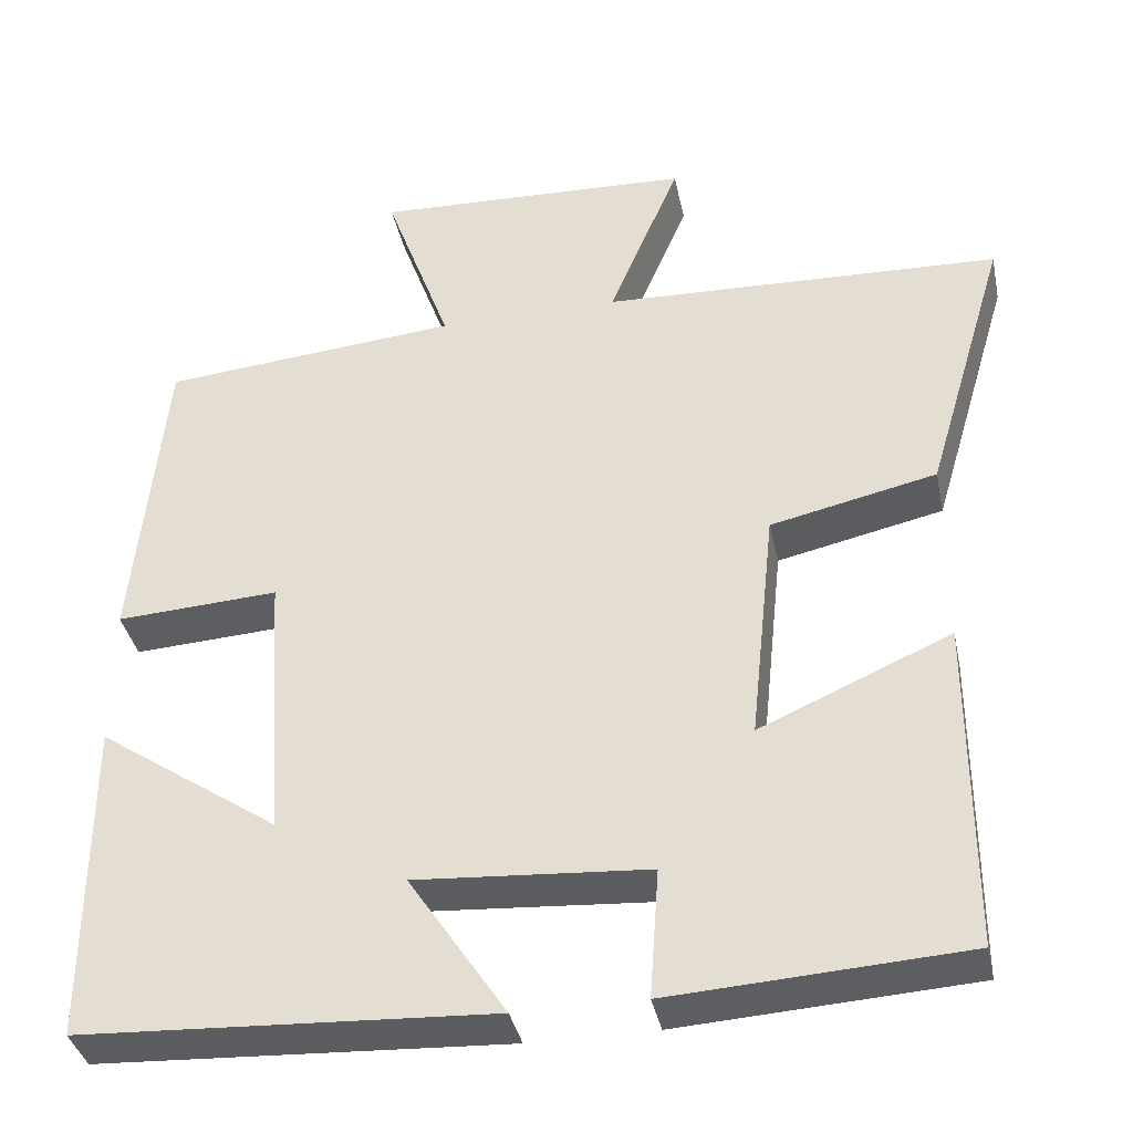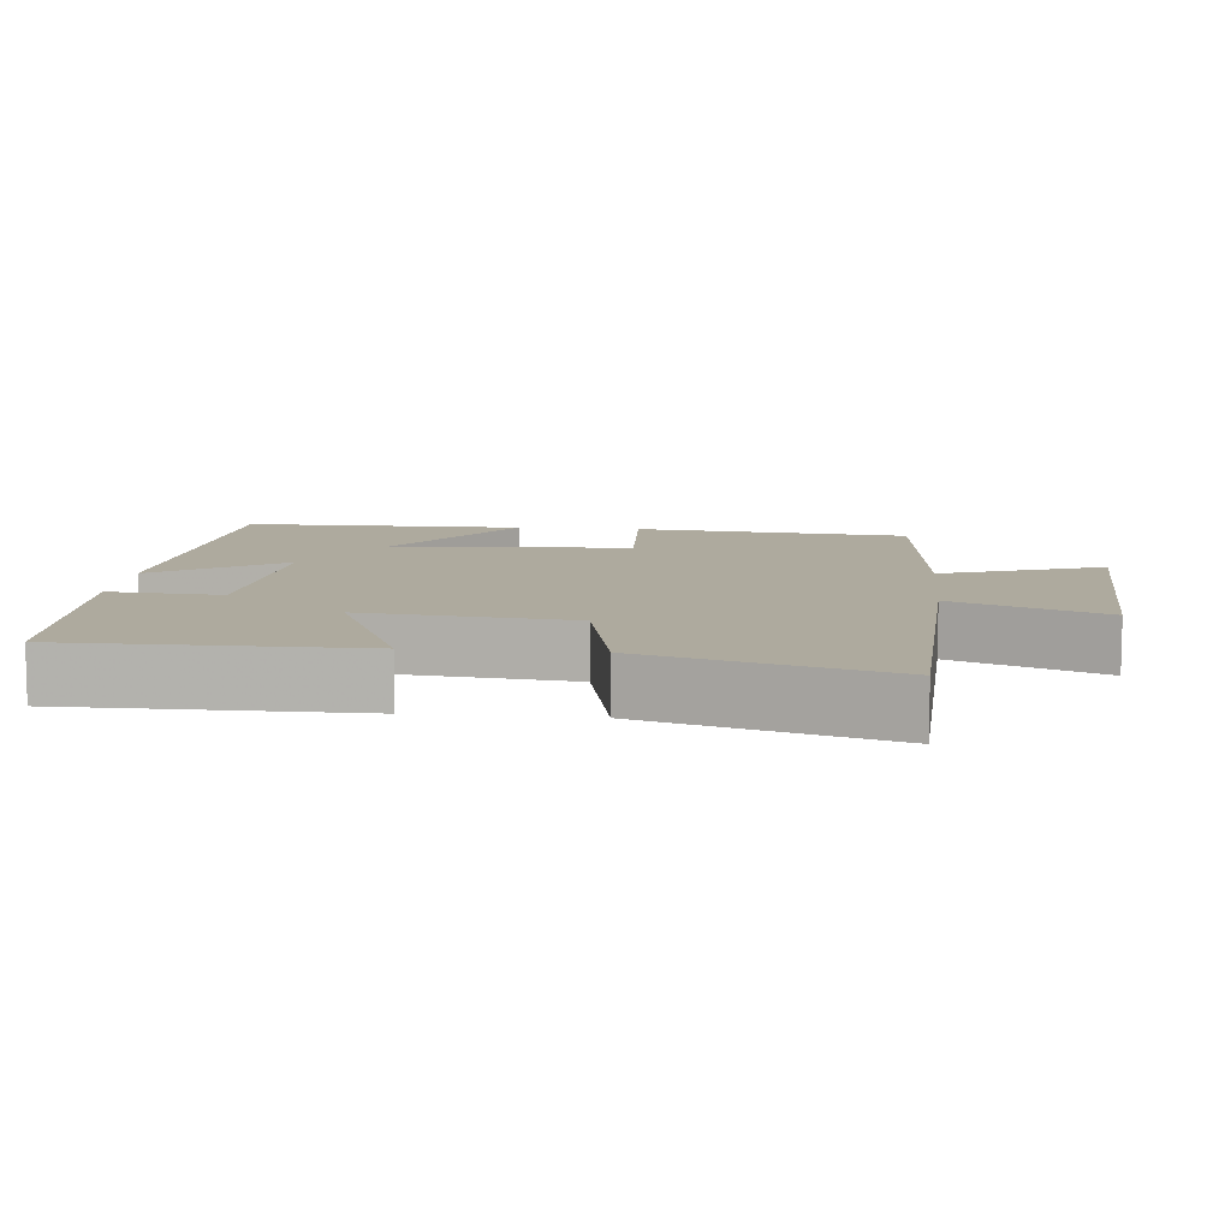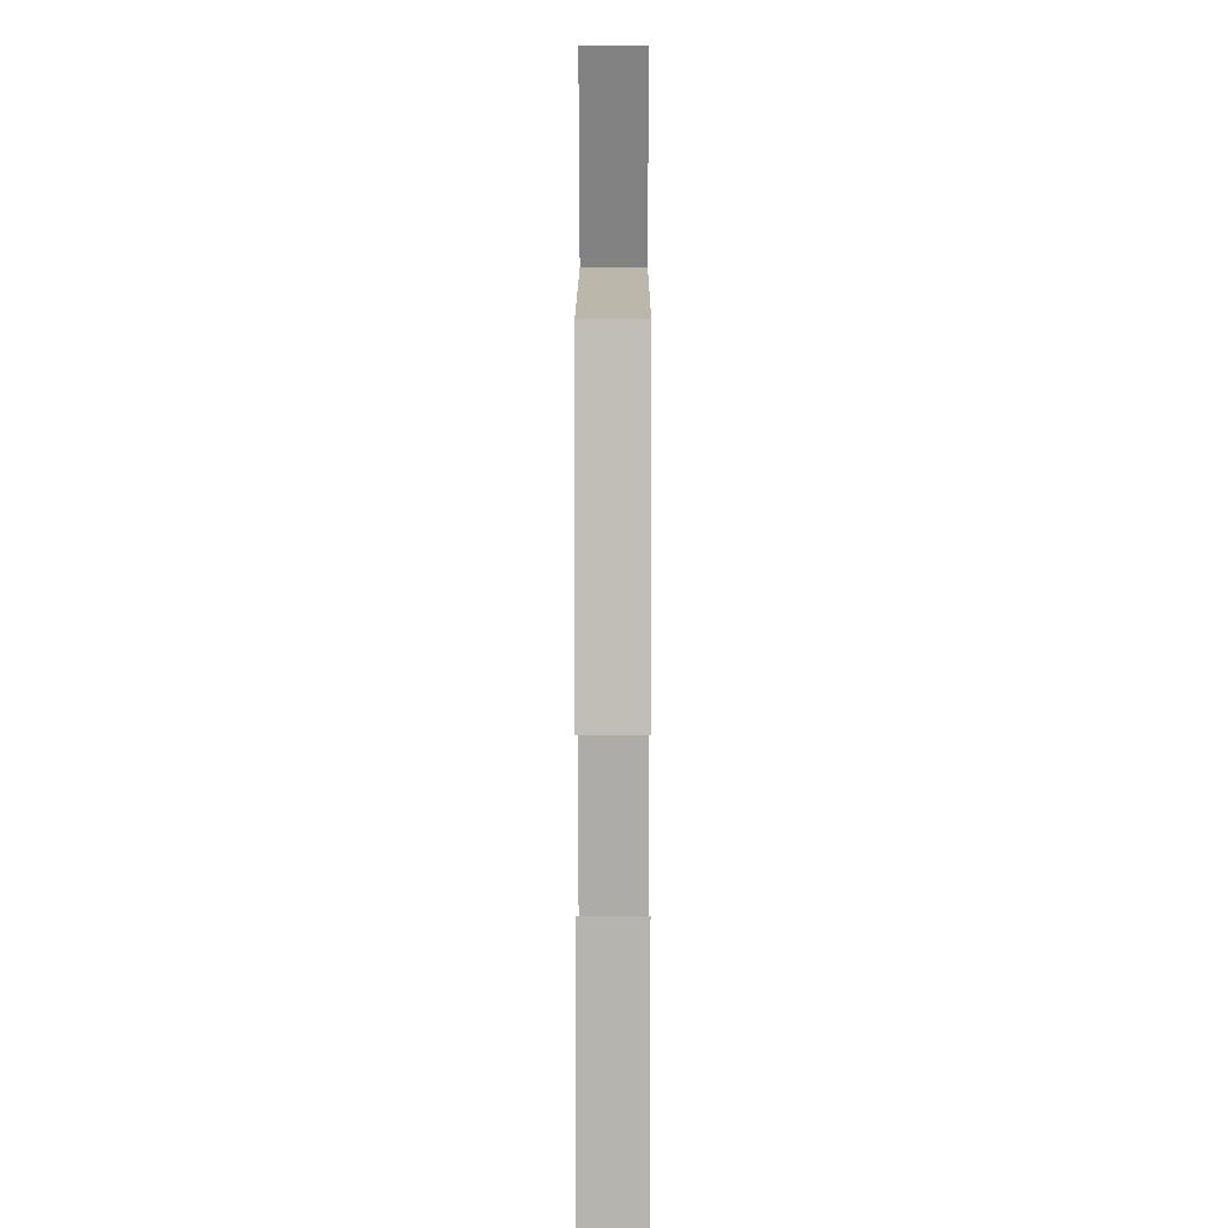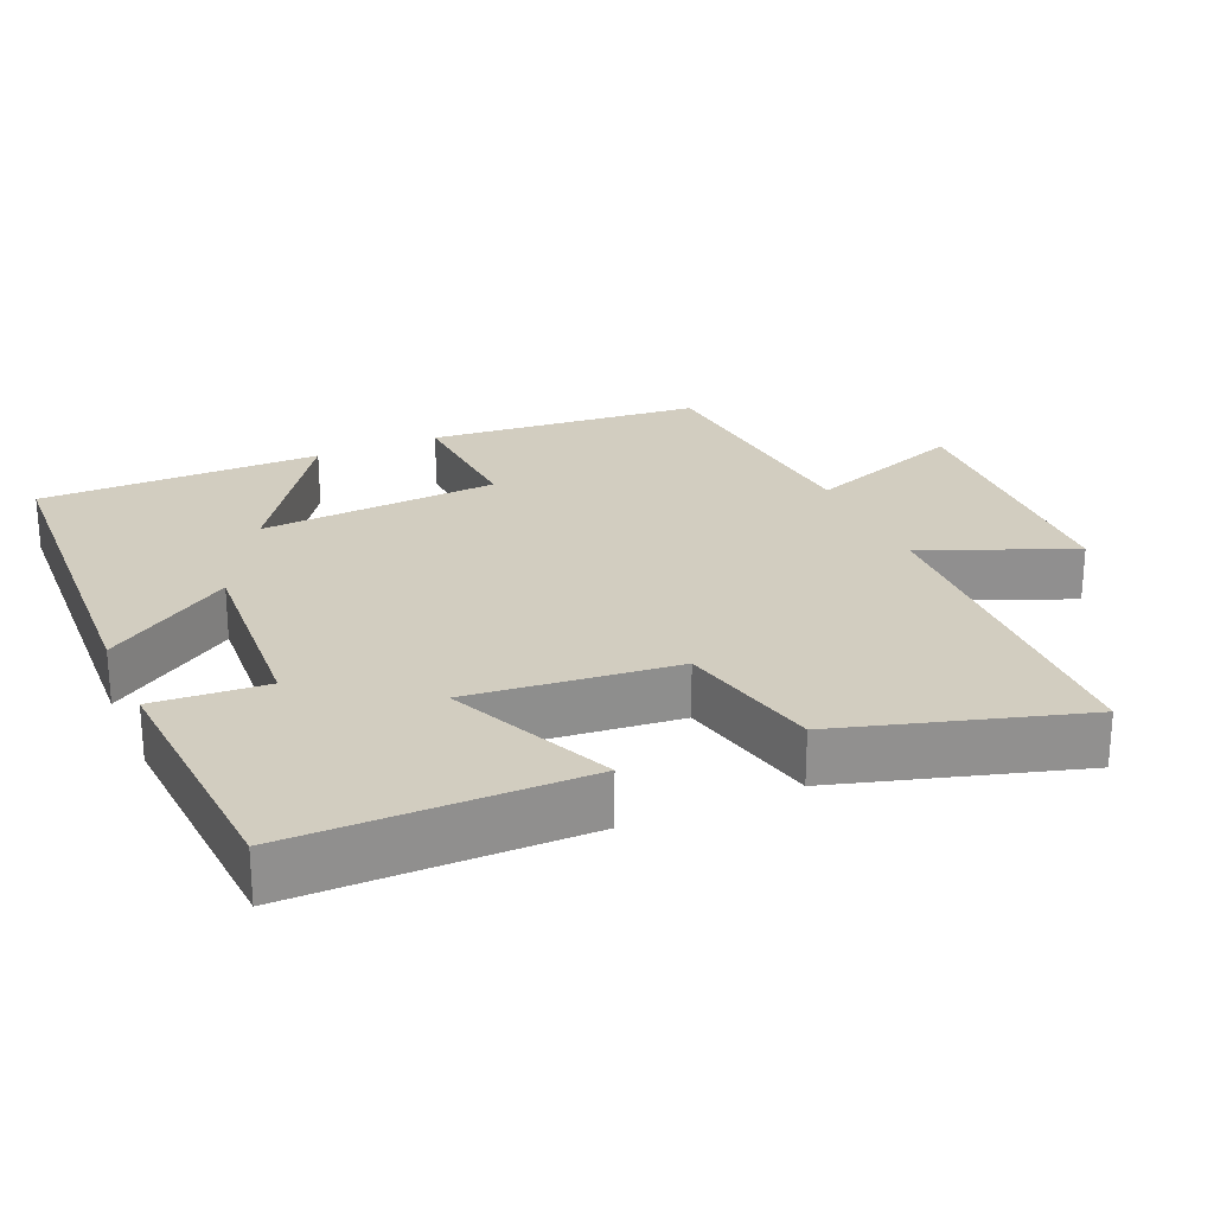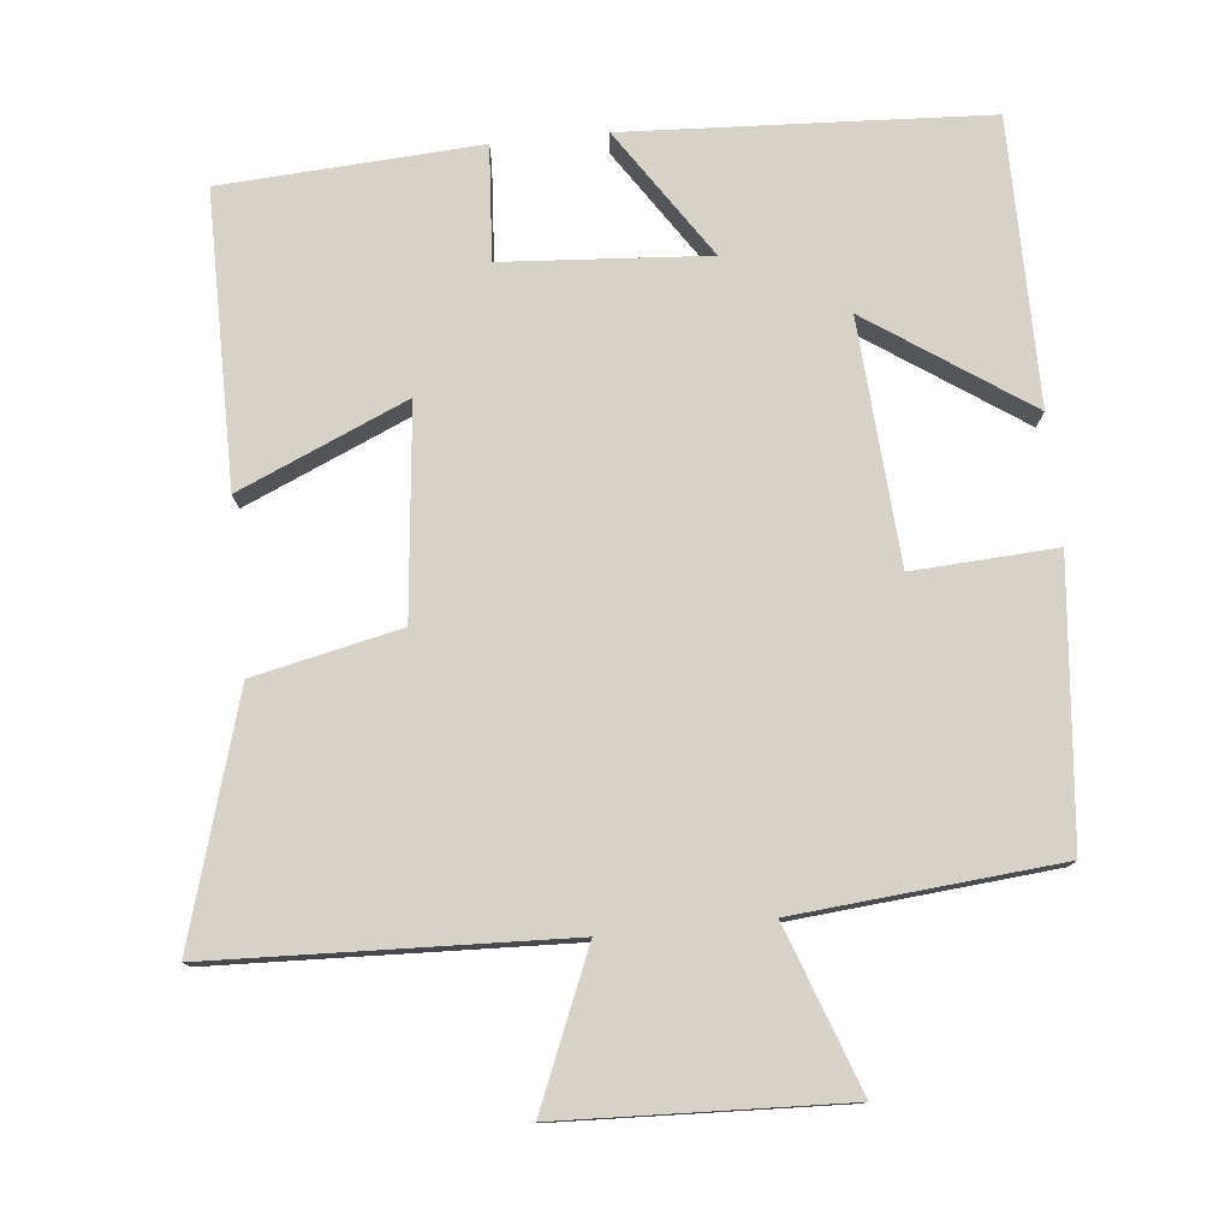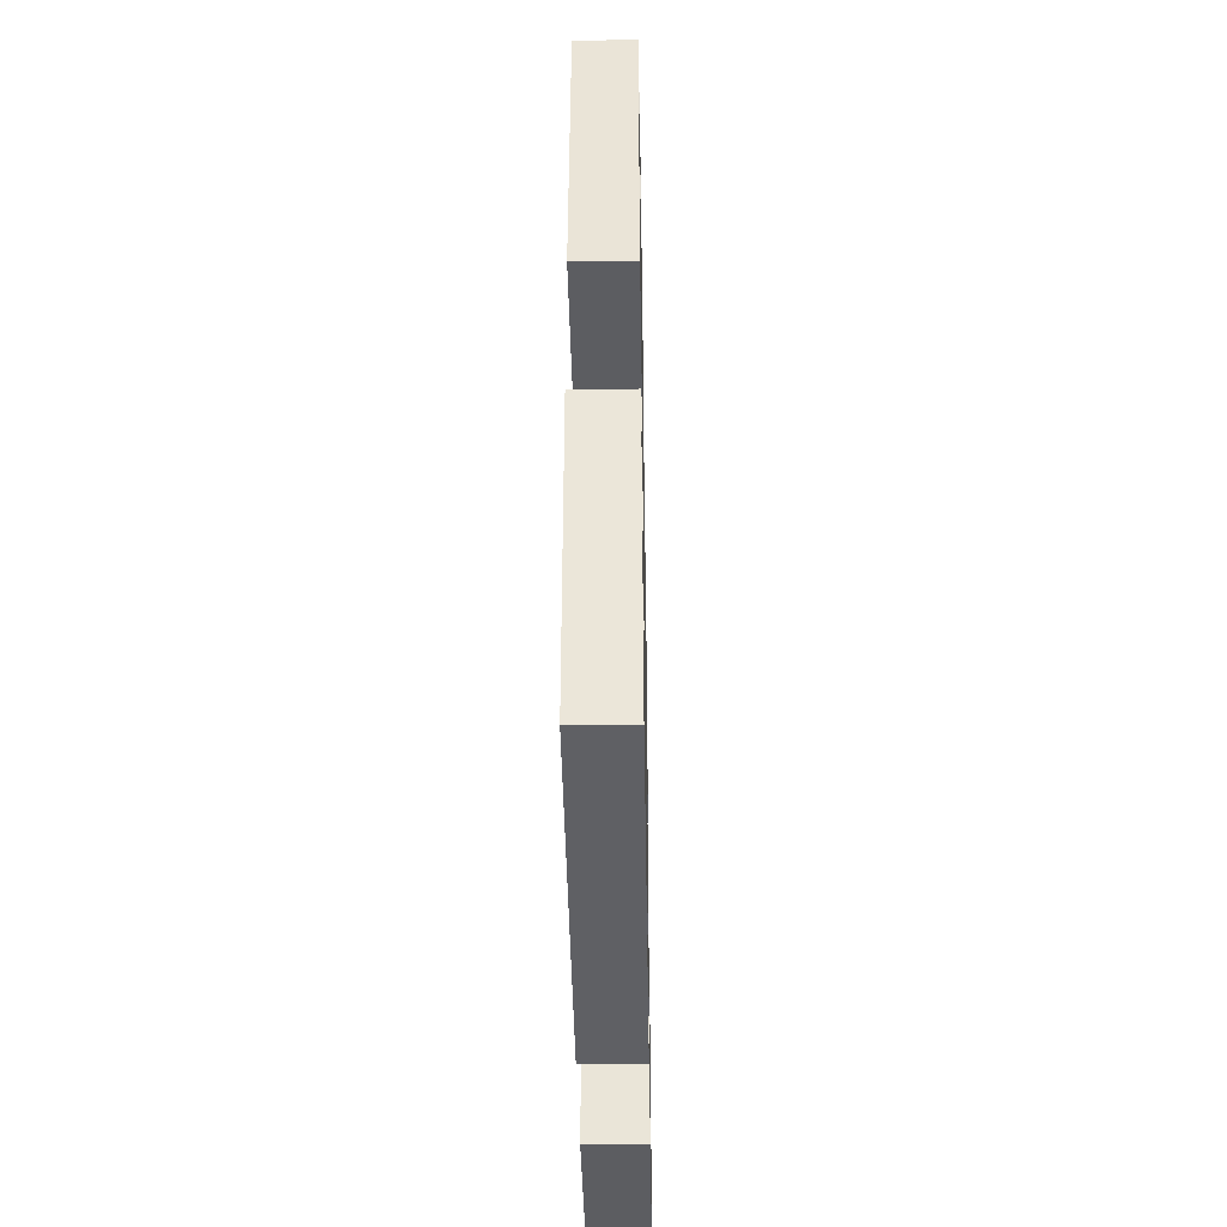
<metadata>
{"format":"obj","ext":"obj","renderer":"f3d","projection":"perspective","resolution":1024,"background":"white","views":[{"elev":-37.5,"azim":-168.3,"up":"+Z"},{"elev":9.3,"azim":-84.3,"up":"+Y"},{"elev":9.4,"azim":90.1,"up":"+Z"},{"elev":24.7,"azim":-113.8,"up":"+Y"},{"elev":77.8,"azim":-5.8,"up":"+Y"},{"elev":-40.2,"azim":91.0,"up":"+Z"}]}
</metadata>
<code>
v 0.5 0.07 -0.474
v 0.006 0.07 -0.5
v 0.123 0.07 -0.324
v -0.157 0.07 -0.344
v -0.146 0.07 -0.5
v -0.499 0.07 -0.479
v -0.5 0.07 -0.079
v -0.27 0.07 -0.179
v -0.3 0.07 0.107
v -0.5 0.07 0.151
v -0.598 0.07 0.481
v -0.116 0.07 0.5
v -0.202 0.07 0.706
v 0.184 0.07 0.722
v 0.104 0.07 0.5
v 0.464 0.07 0.468
v 0.5 0.07 0.089
v 0.304 0.07 0.1
v 0.282 0.07 -0.232
v 0.5 0.07 -0.083
v 0.5 0 -0.474
v 0.006 0 -0.5
v 0.123 0 -0.324
v -0.157 0 -0.344
v -0.146 0 -0.5
v -0.499 0 -0.479
v -0.5 0 -0.079
v -0.27 0 -0.179
v -0.3 0 0.107
v -0.5 0 0.151
v -0.598 0 0.481
v -0.116 0 0.5
v -0.202 0 0.706
v 0.184 0 0.722
v 0.104 0 0.5
v 0.464 0 0.468
v 0.5 0 0.089
v 0.304 0 0.1
v 0.282 0 -0.232
v 0.5 0 -0.083
f 19 20 1 2
f 15 16 17 18
f 15 18 19
f 12 13 14 15
f 11 12 15
f 10 11 15
f 9 10 15
f 8 9 15 19
f 6 7 8
f 5 6 8
f 4 5 8
f 3 4 8 19
f 2 3 19
f 22 21 40 39
f 38 37 36 35
f 39 38 35
f 35 34 33 32
f 35 32 31
f 35 31 30
f 35 30 29
f 39 35 29 28
f 28 27 26
f 28 26 25
f 28 25 24
f 39 28 24 23
f 39 23 22
f 1 21 22 2
f 2 22 23 3
f 3 23 24 4
f 4 24 25 5
f 5 25 26 6
f 6 26 27 7
f 7 27 28 8
f 8 28 29 9
f 9 29 30 10
f 10 30 31 11
f 11 31 32 12
f 12 32 33 13
f 13 33 34 14
f 14 34 35 15
f 15 35 36 16
f 16 36 37 17
f 17 37 38 18
f 18 38 39 19
f 19 39 40 20
f 20 40 21 1

</code>
